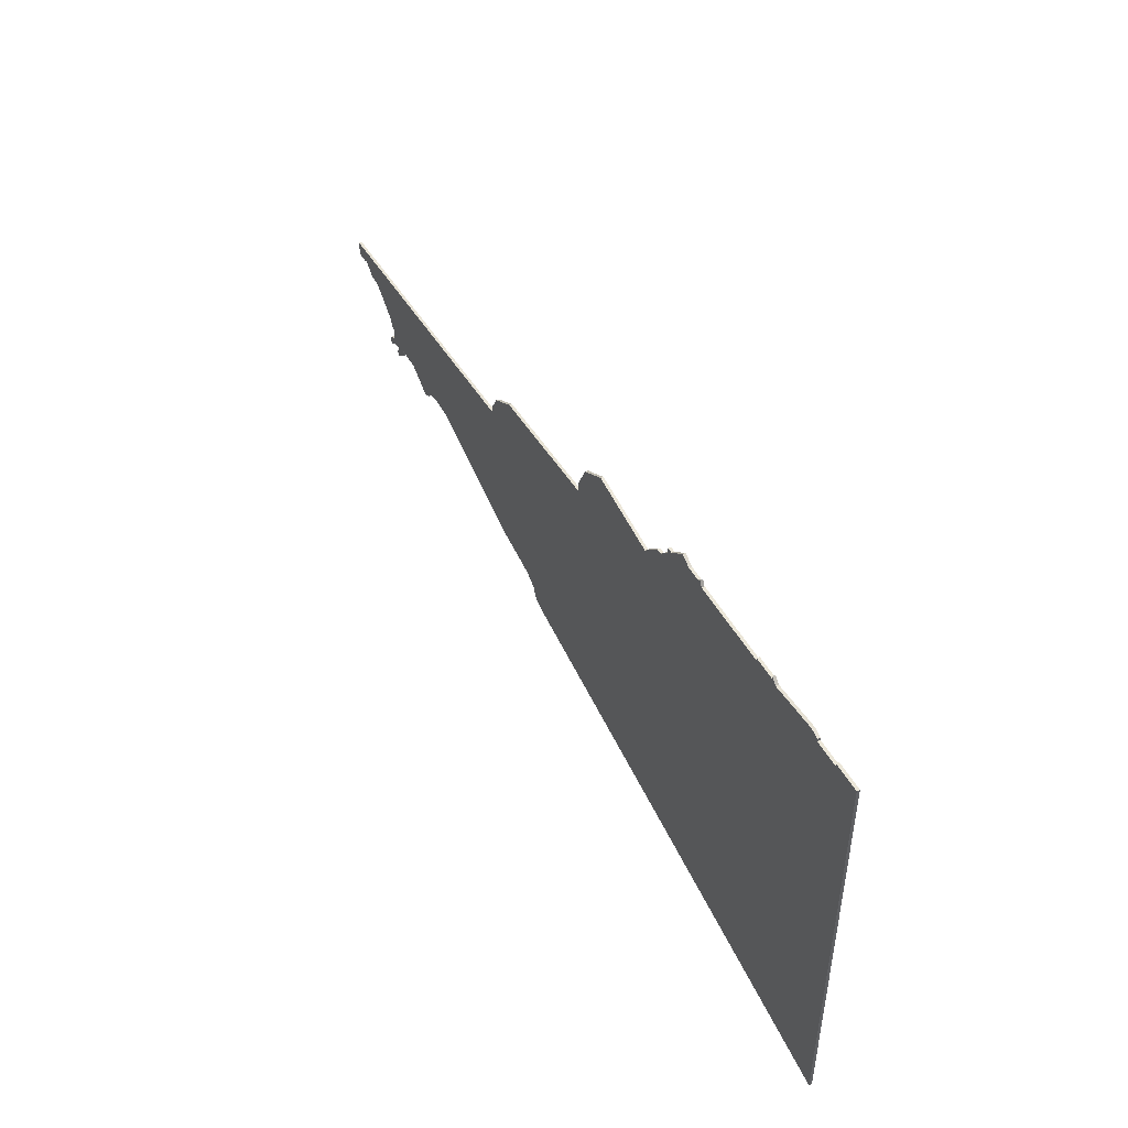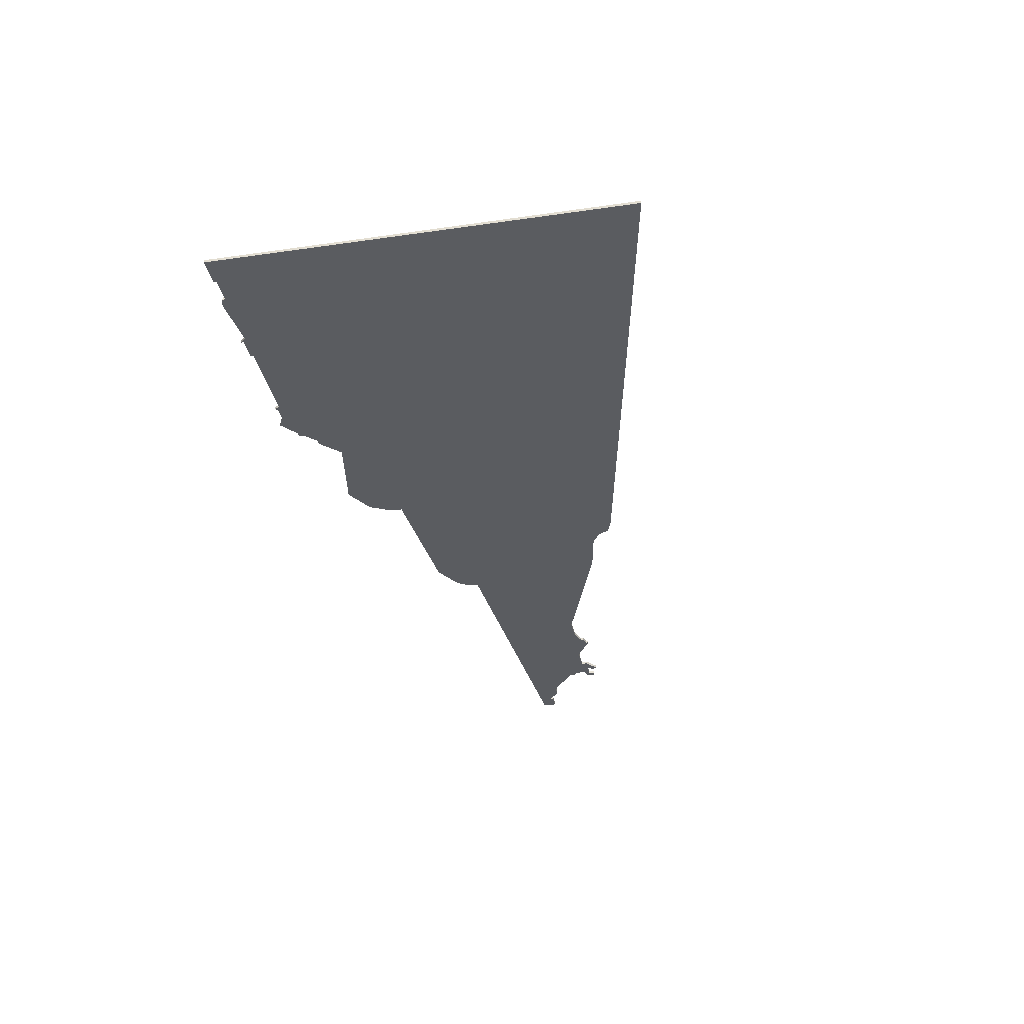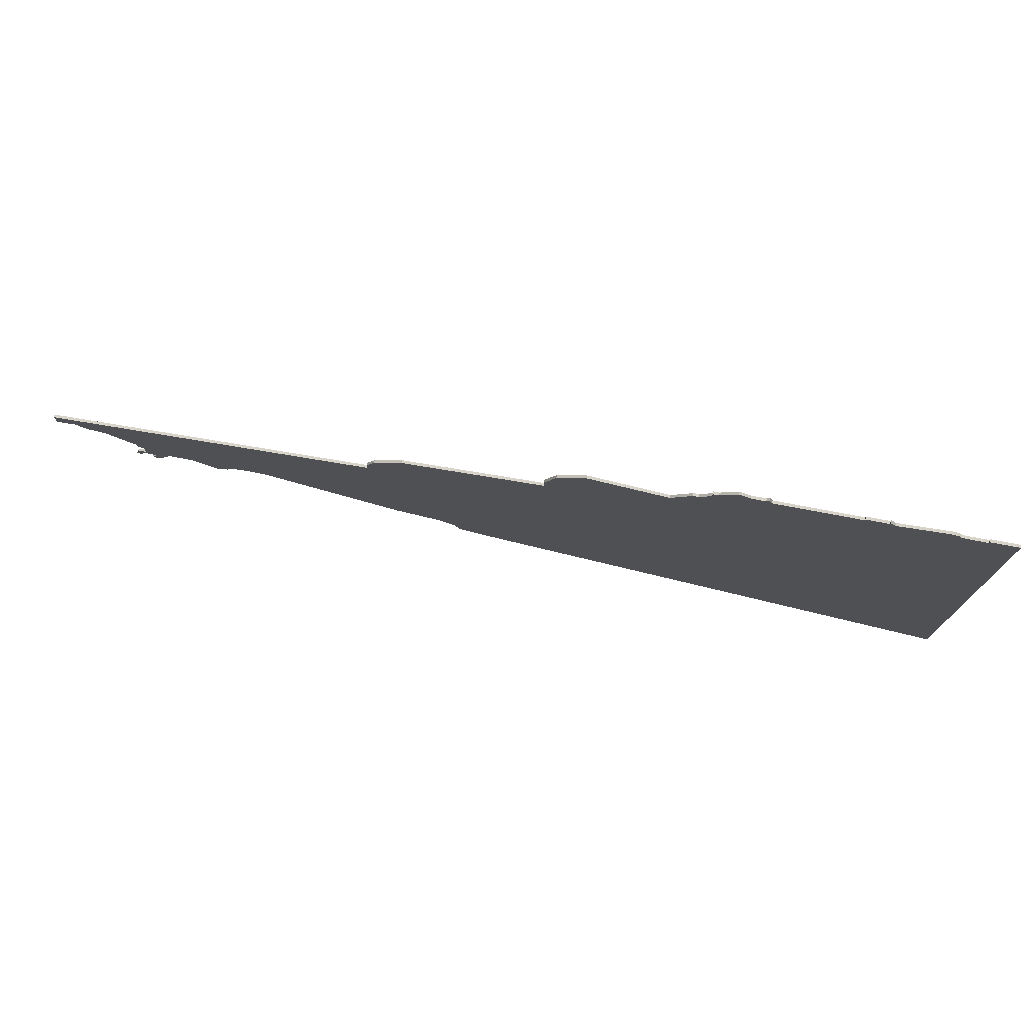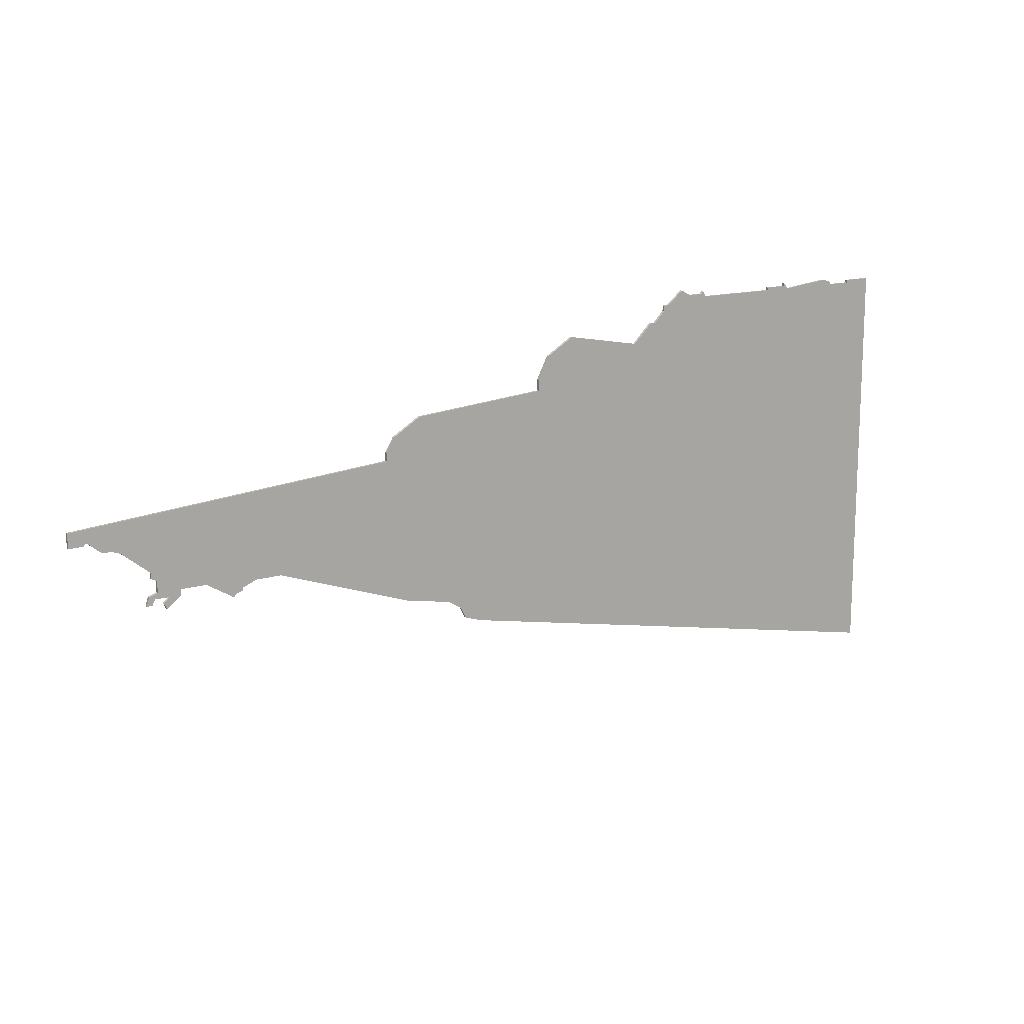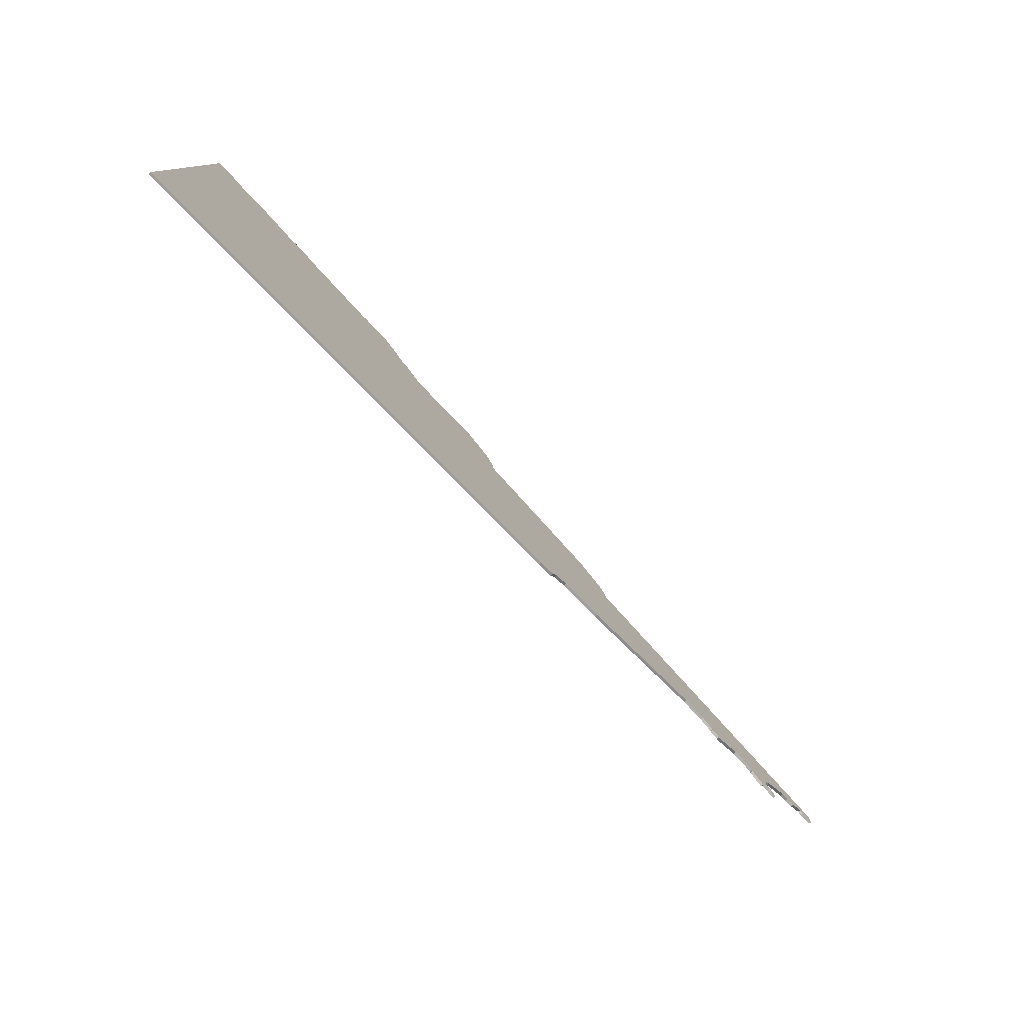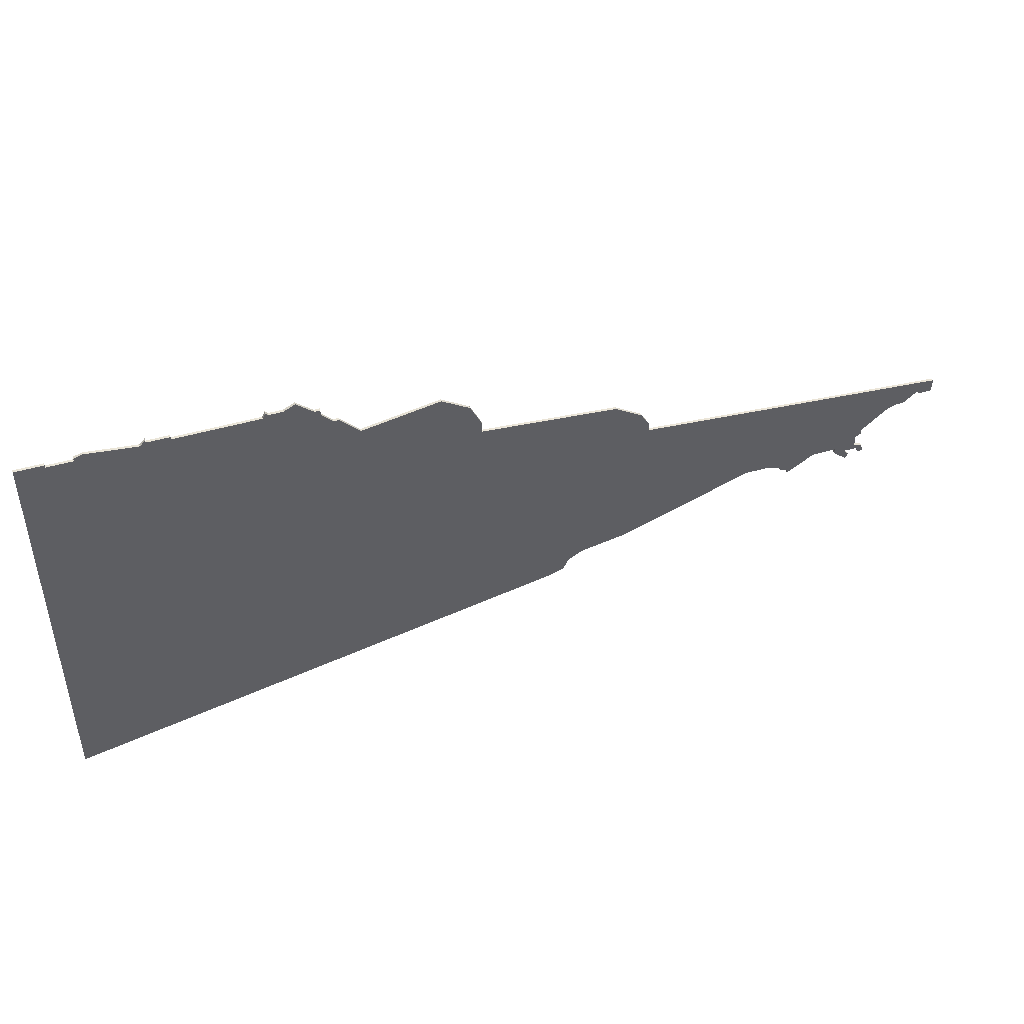
<metadata>
{"format":"obj","ext":"obj","renderer":"f3d","projection":"perspective","resolution":1024,"background":"white","views":[{"elev":46.6,"azim":-116.9,"up":"+Y"},{"elev":-34.1,"azim":-79.0,"up":"+Z"},{"elev":74.8,"azim":-169.2,"up":"+Y"},{"elev":14.4,"azim":147.3,"up":"+Y"},{"elev":-78.8,"azim":-47.3,"up":"+Y"},{"elev":45.3,"azim":-18.9,"up":"+Y"}]}
</metadata>
<code>
v 0 -100 0
v 10 -100 0
v 10 -101 0
v 19 -101 0
v 19 -100 0
v 22 -99 0
v 40 -101 0
v 42 -99 0
v 42 -100 0
v 50 -100 0
v 50 -101 0
v 80 -101 0
v 81 -99 0
v 82 -100 0
v 87 -100 0
v 91 -98 0
v 97 -103 0
v 99 -103 0
v 99 -105 0
v 103 -109 0
v 105 -109 0
v 112 -116 0
v 140 -111 0
v 150 -117 0
v 154 -125 0
v 154 -129 0
v 203 -133 0
v 213 -139 0
v 216 -144 0
v 216 -147 0
v 330 -156 0
v 330 -161 0
v 325 -161 0
v 324 -160 0
v 319 -164 0
v 316 -164 0
v 313 -165 0
v 303 -173 0
v 303 -175 0
v 301 -176 0
v 301 -180 0
v 304 -181 0
v 305 -184 0
v 303 -184 0
v 302 -182 0
v 297 -182 0
v 299 -184 0
v 298 -186 0
v 293 -182 0
v 293 -180 0
v 284 -180 0
v 274 -186 0
v 274 -185 0
v 271 -184 0
v 271 -183 0
v 266 -181 0
v 257 -181 0
v 208 -198 0
v 192 -201 0
v 187 -204 0
v 185 -208 0
v 179 -210 0
v 0 -246 0
v 0 -100 1
v 10 -100 1
v 10 -101 1
v 19 -101 1
v 19 -100 1
v 22 -99 1
v 40 -101 1
v 42 -99 1
v 42 -100 1
v 50 -100 1
v 50 -101 1
v 80 -101 1
v 81 -99 1
v 82 -100 1
v 87 -100 1
v 91 -98 1
v 97 -103 1
v 99 -103 1
v 99 -105 1
v 103 -109 1
v 105 -109 1
v 112 -116 1
v 140 -111 1
v 150 -117 1
v 154 -125 1
v 154 -129 1
v 203 -133 1
v 213 -139 1
v 216 -144 1
v 216 -147 1
v 330 -156 1
v 330 -161 1
v 325 -161 1
v 324 -160 1
v 319 -164 1
v 316 -164 1
v 313 -165 1
v 303 -173 1
v 303 -175 1
v 301 -176 1
v 301 -180 1
v 304 -181 1
v 305 -184 1
v 303 -184 1
v 302 -182 1
v 297 -182 1
v 299 -184 1
v 298 -186 1
v 293 -182 1
v 293 -180 1
v 284 -180 1
v 274 -186 1
v 274 -185 1
v 271 -184 1
v 271 -183 1
v 266 -181 1
v 257 -181 1
v 208 -198 1
v 192 -201 1
v 187 -204 1
v 185 -208 1
v 179 -210 1
v 0 -246 1
f 62 63 1
f 60 61 62
f 57 58 59
f 53 54 55
f 51 52 53
f 48 49 50
f 46 47 48
f 43 44 45
f 41 42 43
f 38 39 40
f 34 35 36
f 32 33 34
f 28 29 30
f 26 27 28
f 24 25 26
f 22 23 24
f 20 21 22
f 17 18 19
f 15 16 17
f 12 13 14
f 9 10 11
f 7 8 9
f 5 6 7
f 1 2 3
f 60 62 1
f 51 53 55
f 46 48 50
f 41 43 45
f 34 36 37
f 31 32 34
f 26 28 30
f 22 24 26
f 15 17 19
f 12 14 15
f 7 9 11
f 4 5 7
f 60 1 3
f 51 55 56
f 45 46 50
f 31 34 37
f 15 19 20
f 60 3 4
f 51 56 57
f 41 45 50
f 30 31 37
f 15 20 22
f 60 4 7
f 40 41 50
f 30 37 38
f 12 15 22
f 60 7 11
f 40 50 51
f 30 38 40
f 11 12 22
f 59 60 11
f 40 51 57
f 26 30 40
f 11 22 26
f 57 59 11
f 26 40 57
f 57 11 26
f 64 126 125
f 125 124 123
f 122 121 120
f 118 117 116
f 116 115 114
f 113 112 111
f 111 110 109
f 108 107 106
f 106 105 104
f 103 102 101
f 99 98 97
f 97 96 95
f 93 92 91
f 91 90 89
f 89 88 87
f 87 86 85
f 85 84 83
f 82 81 80
f 80 79 78
f 77 76 75
f 74 73 72
f 72 71 70
f 70 69 68
f 66 65 64
f 64 125 123
f 118 116 114
f 113 111 109
f 108 106 104
f 100 99 97
f 97 95 94
f 93 91 89
f 89 87 85
f 82 80 78
f 78 77 75
f 74 72 70
f 70 68 67
f 66 64 123
f 119 118 114
f 113 109 108
f 100 97 94
f 83 82 78
f 67 66 123
f 120 119 114
f 113 108 104
f 100 94 93
f 85 83 78
f 70 67 123
f 113 104 103
f 101 100 93
f 85 78 75
f 74 70 123
f 114 113 103
f 103 101 93
f 85 75 74
f 74 123 122
f 120 114 103
f 103 93 89
f 89 85 74
f 74 122 120
f 120 103 89
f 89 74 120
f 64 65 1
f 1 65 2
f 65 66 2
f 2 66 3
f 66 67 3
f 3 67 4
f 67 68 4
f 4 68 5
f 68 69 5
f 5 69 6
f 69 70 6
f 6 70 7
f 70 71 7
f 7 71 8
f 71 72 8
f 8 72 9
f 72 73 9
f 9 73 10
f 73 74 10
f 10 74 11
f 74 75 11
f 11 75 12
f 75 76 12
f 12 76 13
f 76 77 13
f 13 77 14
f 77 78 14
f 14 78 15
f 78 79 15
f 15 79 16
f 79 80 16
f 16 80 17
f 80 81 17
f 17 81 18
f 81 82 18
f 18 82 19
f 82 83 19
f 19 83 20
f 83 84 20
f 20 84 21
f 84 85 21
f 21 85 22
f 85 86 22
f 22 86 23
f 86 87 23
f 23 87 24
f 87 88 24
f 24 88 25
f 88 89 25
f 25 89 26
f 89 90 26
f 26 90 27
f 90 91 27
f 27 91 28
f 91 92 28
f 28 92 29
f 92 93 29
f 29 93 30
f 93 94 30
f 30 94 31
f 94 95 31
f 31 95 32
f 95 96 32
f 32 96 33
f 96 97 33
f 33 97 34
f 97 98 34
f 34 98 35
f 98 99 35
f 35 99 36
f 99 100 36
f 36 100 37
f 100 101 37
f 37 101 38
f 101 102 38
f 38 102 39
f 102 103 39
f 39 103 40
f 103 104 40
f 40 104 41
f 104 105 41
f 41 105 42
f 105 106 42
f 42 106 43
f 106 107 43
f 43 107 44
f 107 108 44
f 44 108 45
f 108 109 45
f 45 109 46
f 109 110 46
f 46 110 47
f 110 111 47
f 47 111 48
f 111 112 48
f 48 112 49
f 112 113 49
f 49 113 50
f 113 114 50
f 50 114 51
f 114 115 51
f 51 115 52
f 115 116 52
f 52 116 53
f 116 117 53
f 53 117 54
f 117 118 54
f 54 118 55
f 118 119 55
f 55 119 56
f 119 120 56
f 56 120 57
f 120 121 57
f 57 121 58
f 121 122 58
f 58 122 59
f 122 123 59
f 59 123 60
f 123 124 60
f 60 124 61
f 124 125 61
f 61 125 62
f 126 64 63
f 63 64 1
f 125 126 62
f 62 126 63

</code>
